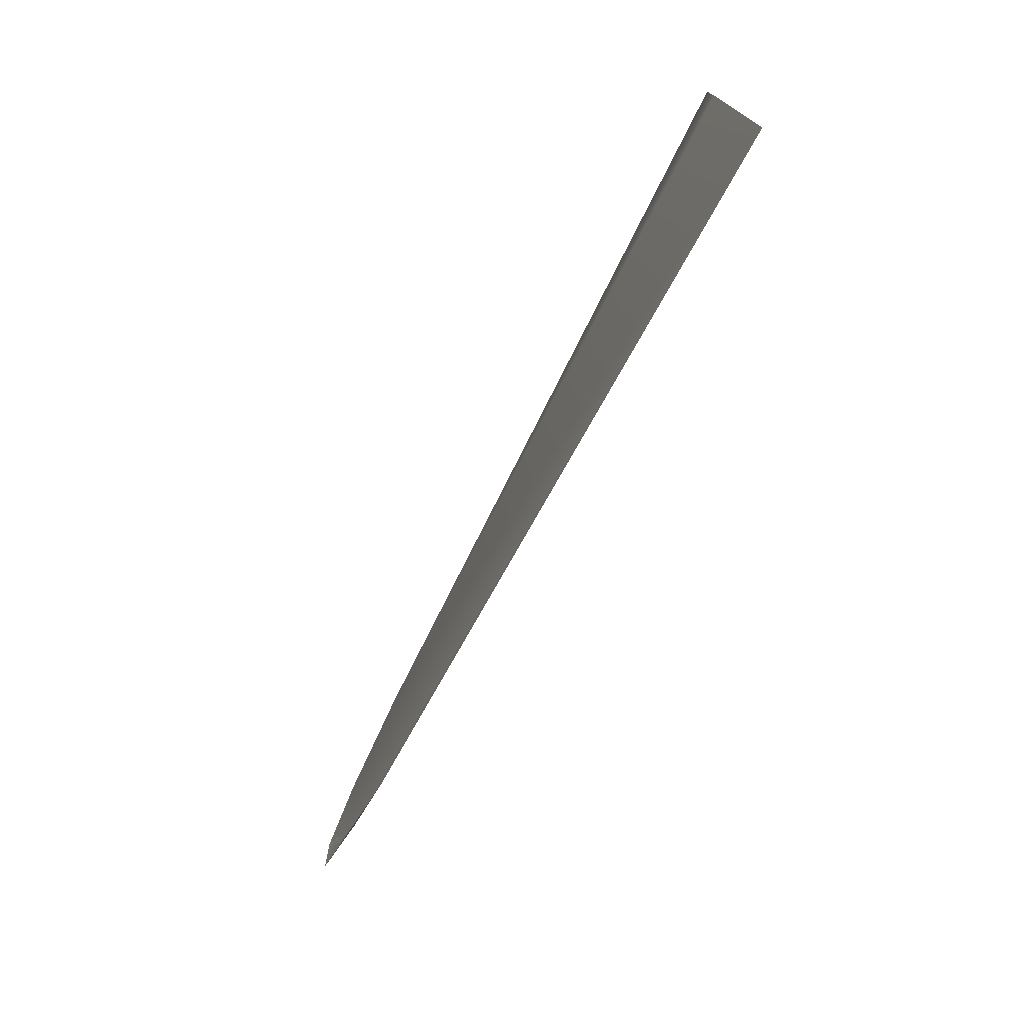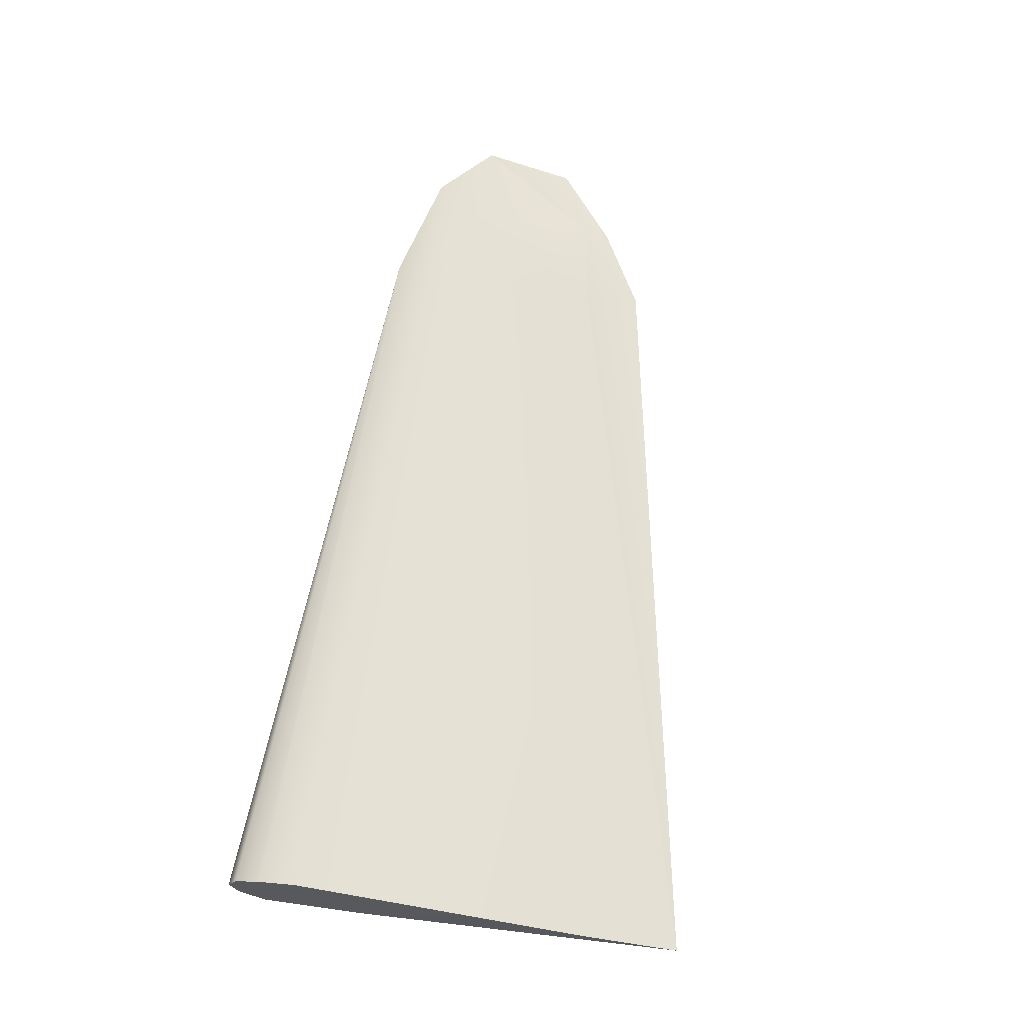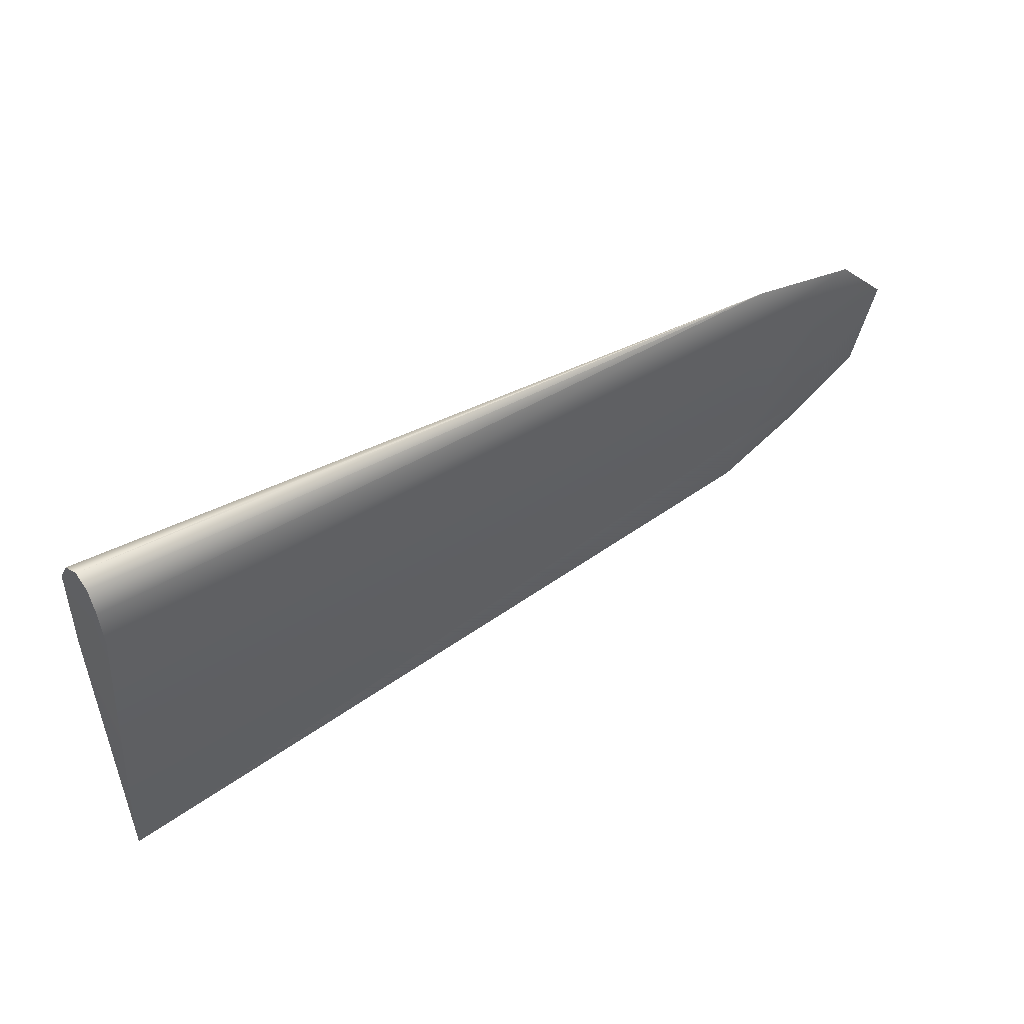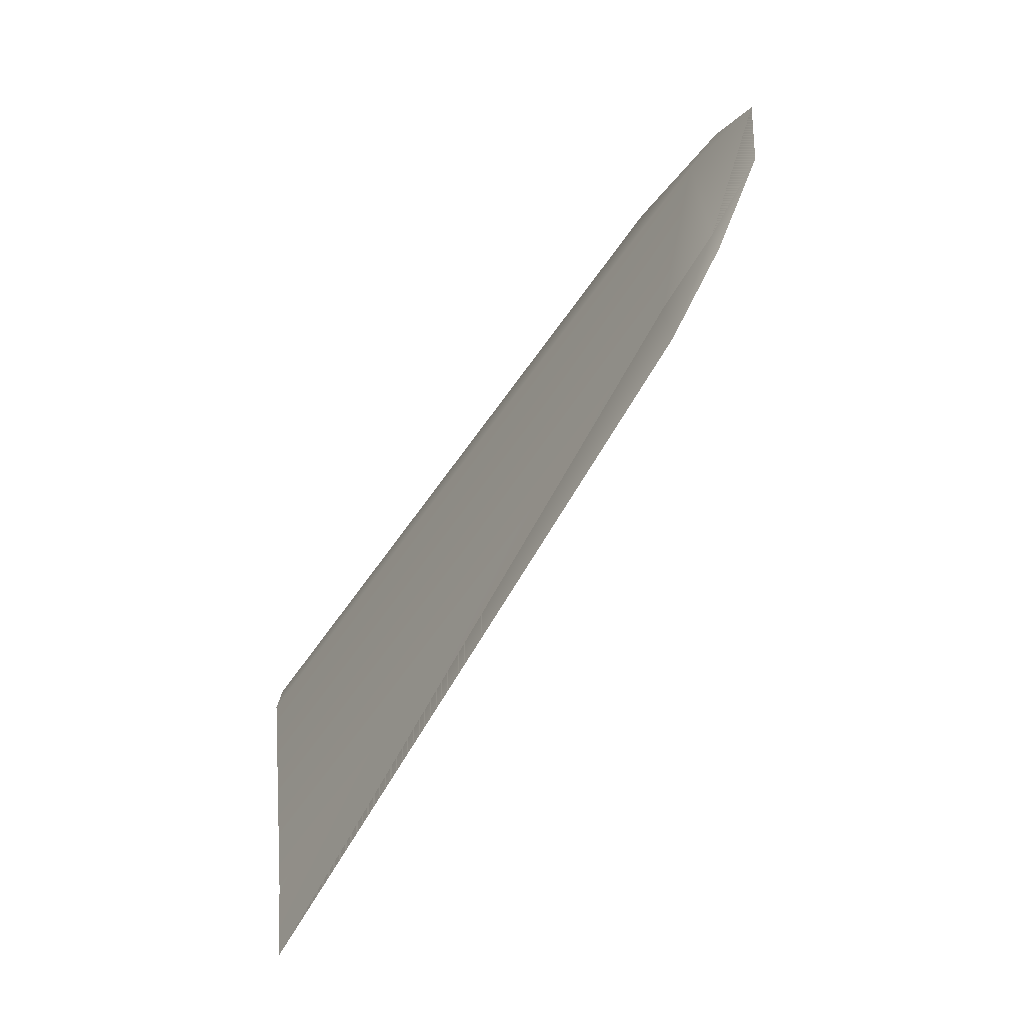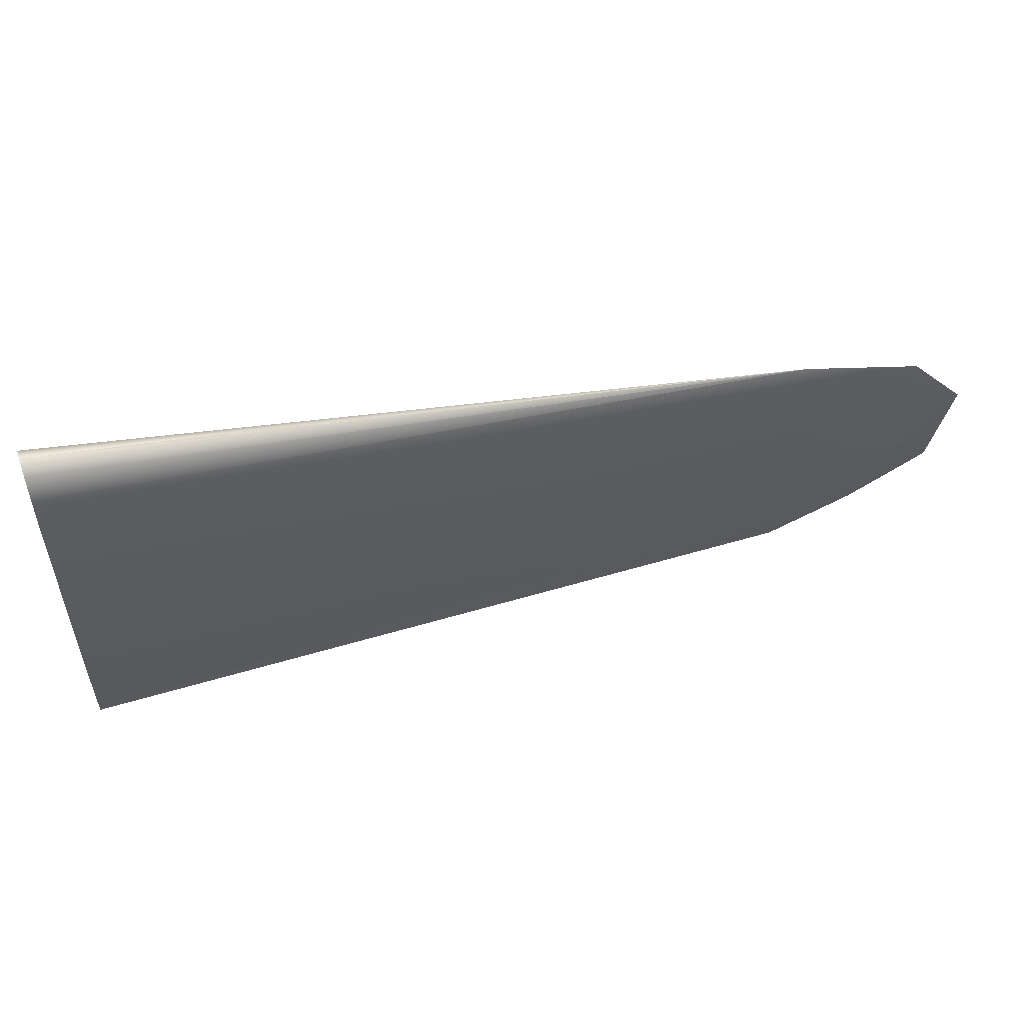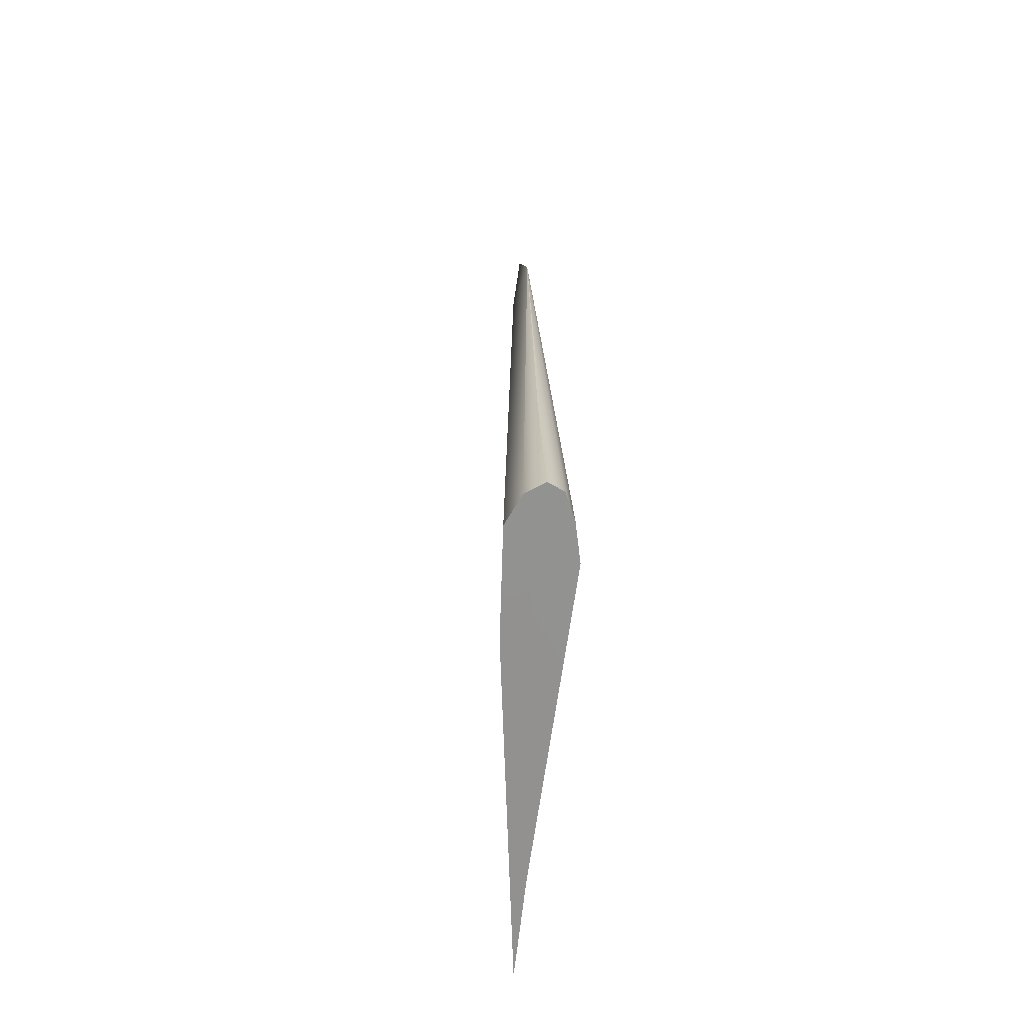
<metadata>
{"format":"obj","ext":"obj","renderer":"f3d","projection":"perspective","resolution":1024,"background":"white","views":[{"elev":-74.5,"azim":54.5,"up":"+Z"},{"elev":59.5,"azim":97.7,"up":"+Y"},{"elev":48.9,"azim":139.4,"up":"+Z"},{"elev":-60.1,"azim":-129.0,"up":"+Z"},{"elev":52.2,"azim":160.5,"up":"+Z"},{"elev":24.2,"azim":82.2,"up":"+Z"}]}
</metadata>
<code>
g
v -4.461 1.989 0.4043
v -2.946 1.545 -0.4761
v -2.946 1.708 -2.165
v -2.946 1.982 0.2619
v -2.946 1.922 0.4496
v -2.946 1.681 0.4496
v -2.946 1.568 0.2619
v -2.946 1.816 0.5171
v -2.946 2.015 -0.008636
v -9.272 2.552 -0.1414
v -9.657 2.61 -0.5406
v -8.992 2.499 -1.48
v -9.526 2.556 -1.234
v -8.992 2.456 -1.661
v -8.387 2.512 -0.2236
v -8.387 2.49 0.09032
v -5.32 2.005 0.3063
v -8.387 2.375 -0.2236
v -8.387 2.422 -1.552
v -8.992 2.569 -0.2795
v -8.387 2.374 -1.982
v -2.954 1.629 -2.875
v -2.946 1.545 -0.4761
v -2.946 1.708 -2.165
v -2.946 1.982 0.2619
v -2.946 1.922 0.4496
v -2.946 1.681 0.4496
v -2.946 1.568 0.2619
v -2.946 1.816 0.5171
v -2.946 2.015 -0.008636
v -2.954 1.629 -2.875
g mat1
f 13 12 14
f 16 17 16
f 12 21 14
f 12 19 21
f 10 16 15
f 15 20 10
f 19 3 22
f 22 21 19
f 19 21 22
f 19 12 21
f 12 14 21
f 16 8 5
f 16 5 4
f 16 1 8
f 11 20 12
f 14 13 12
f 12 13 11
f 18 2 7
f 10 12 19
f 18 16 10
f 18 10 19
f 10 11 12
f 11 13 12
f 12 13 14
f 7 6 16
f 16 18 7
f 6 8 16
f 16 4 9
f 20 19 12
f 9 15 16
f 20 15 19
f 15 9 3
f 3 19 15
f 18 19 22
f 18 22 2
f 11 10 20
f 16 8 1
f 27 26 29
f 28 26 27
f 28 25 26
f 23 24 30
f 23 31 24
f 23 25 28
f 23 30 25

</code>
